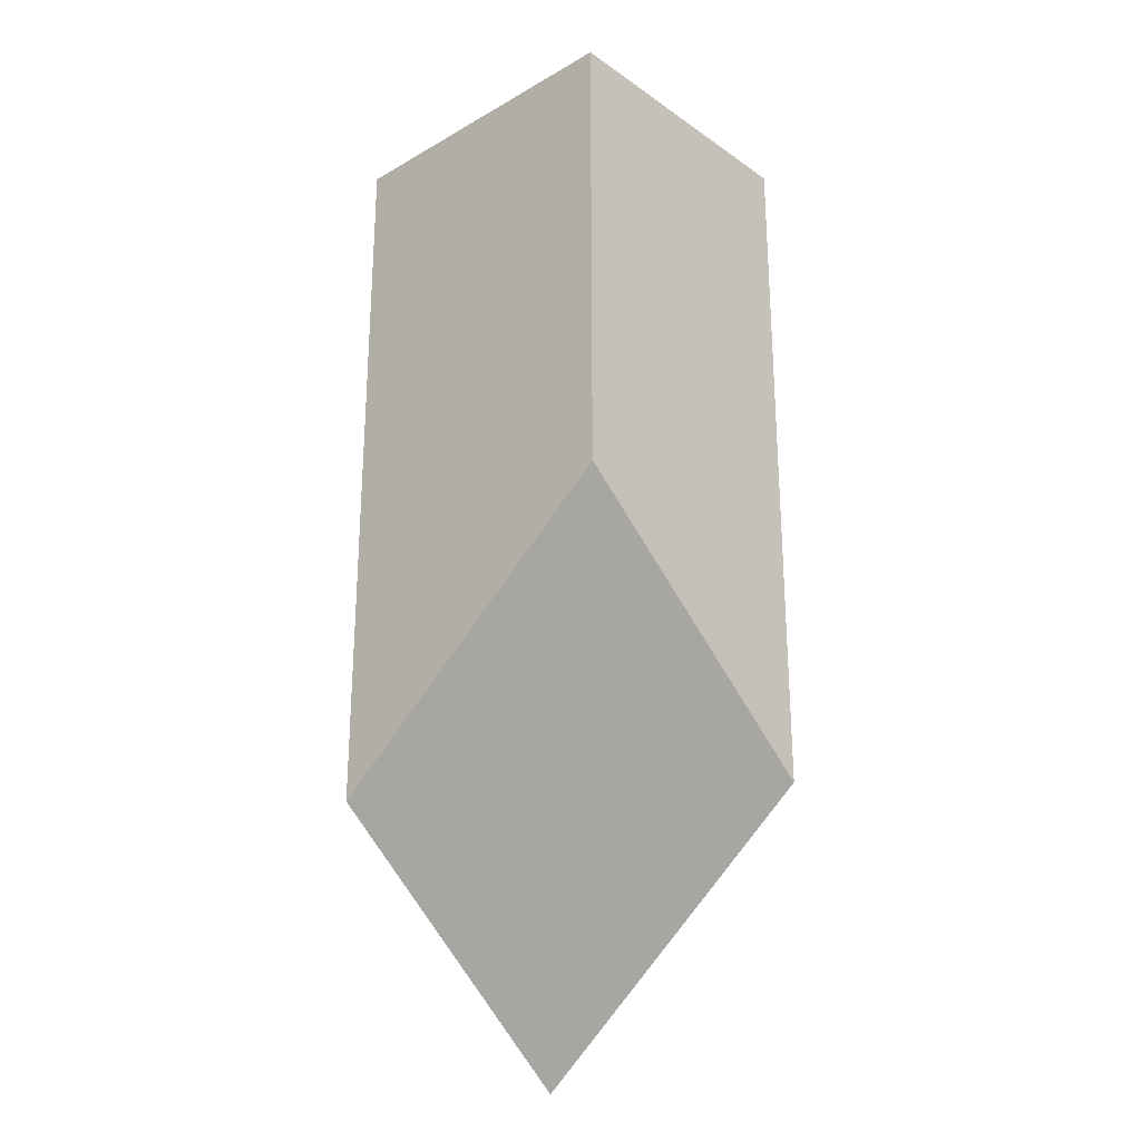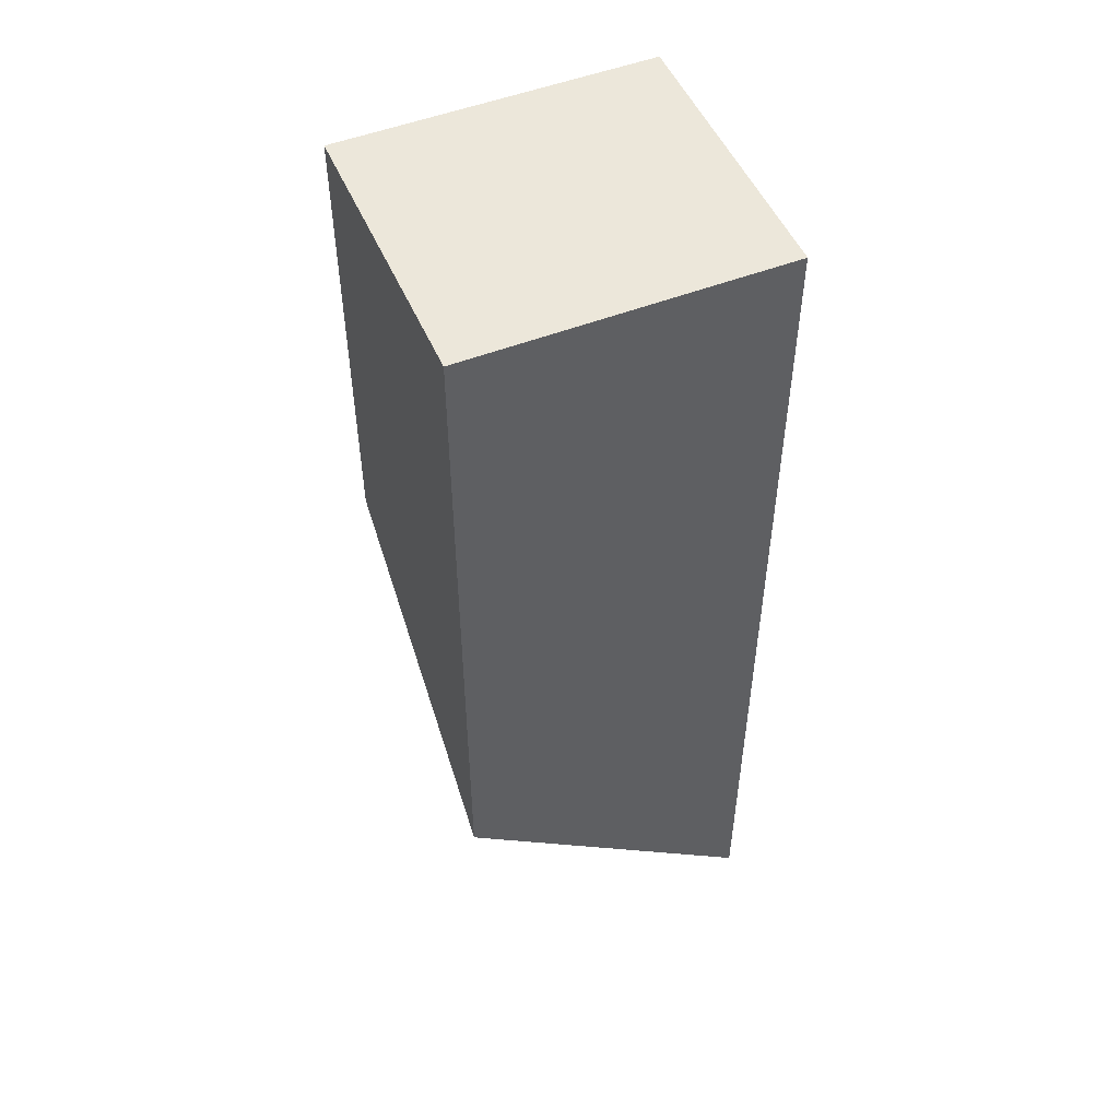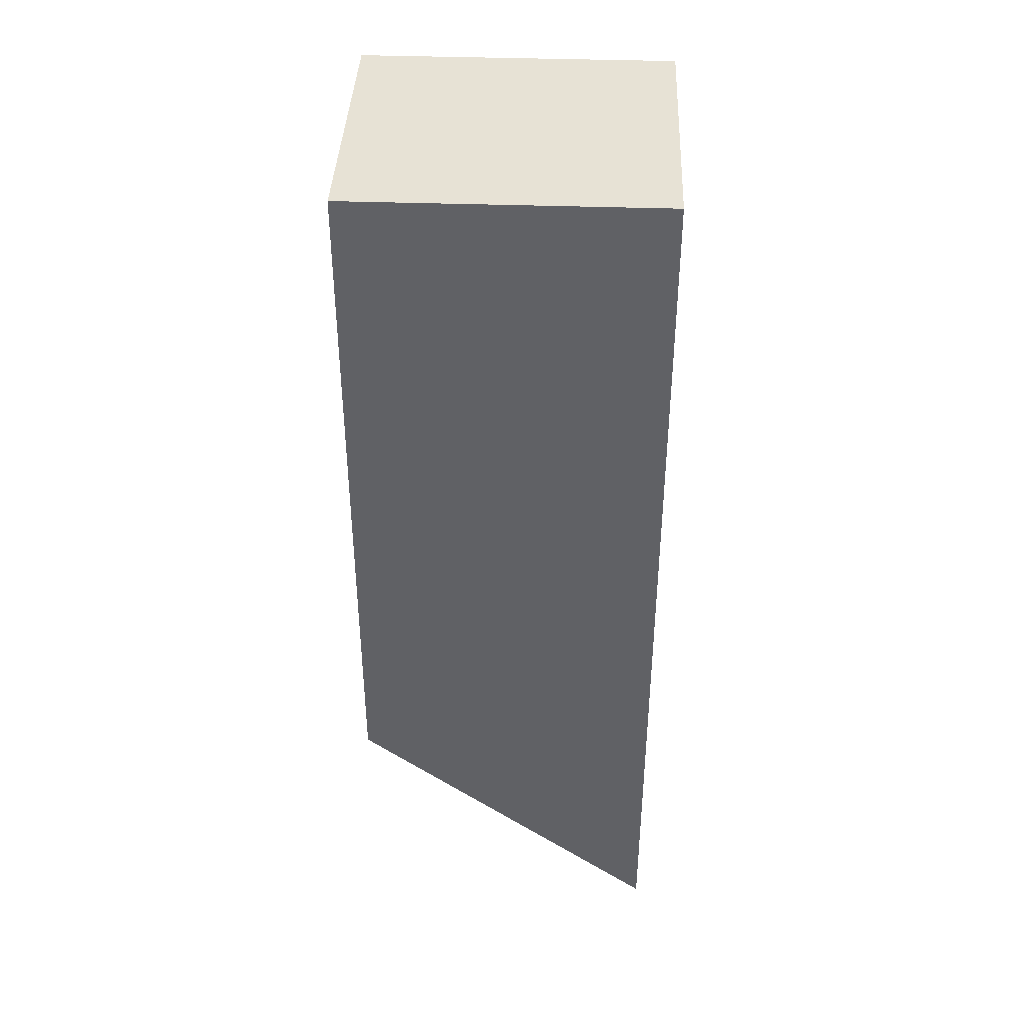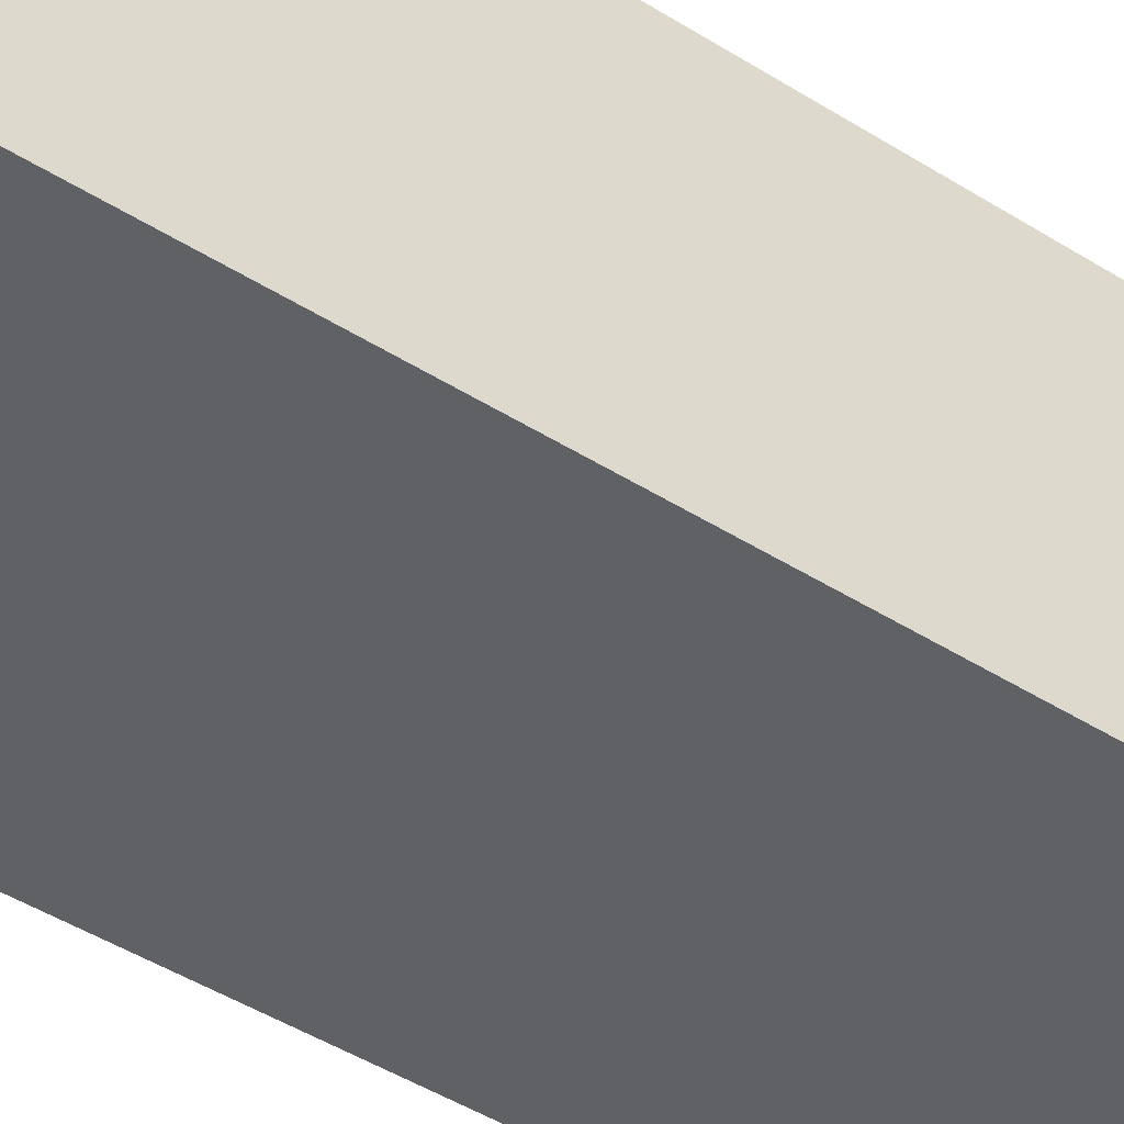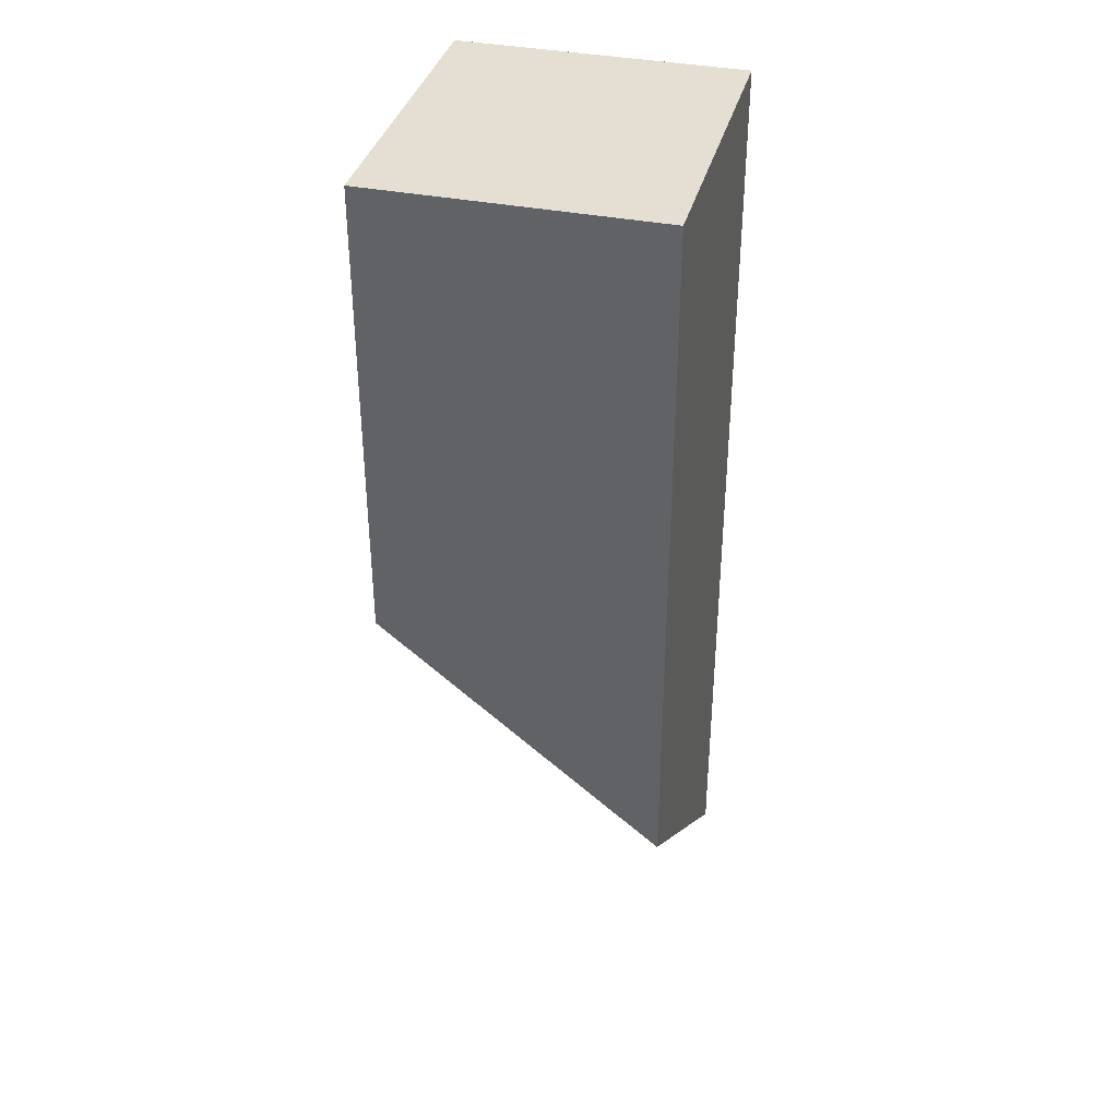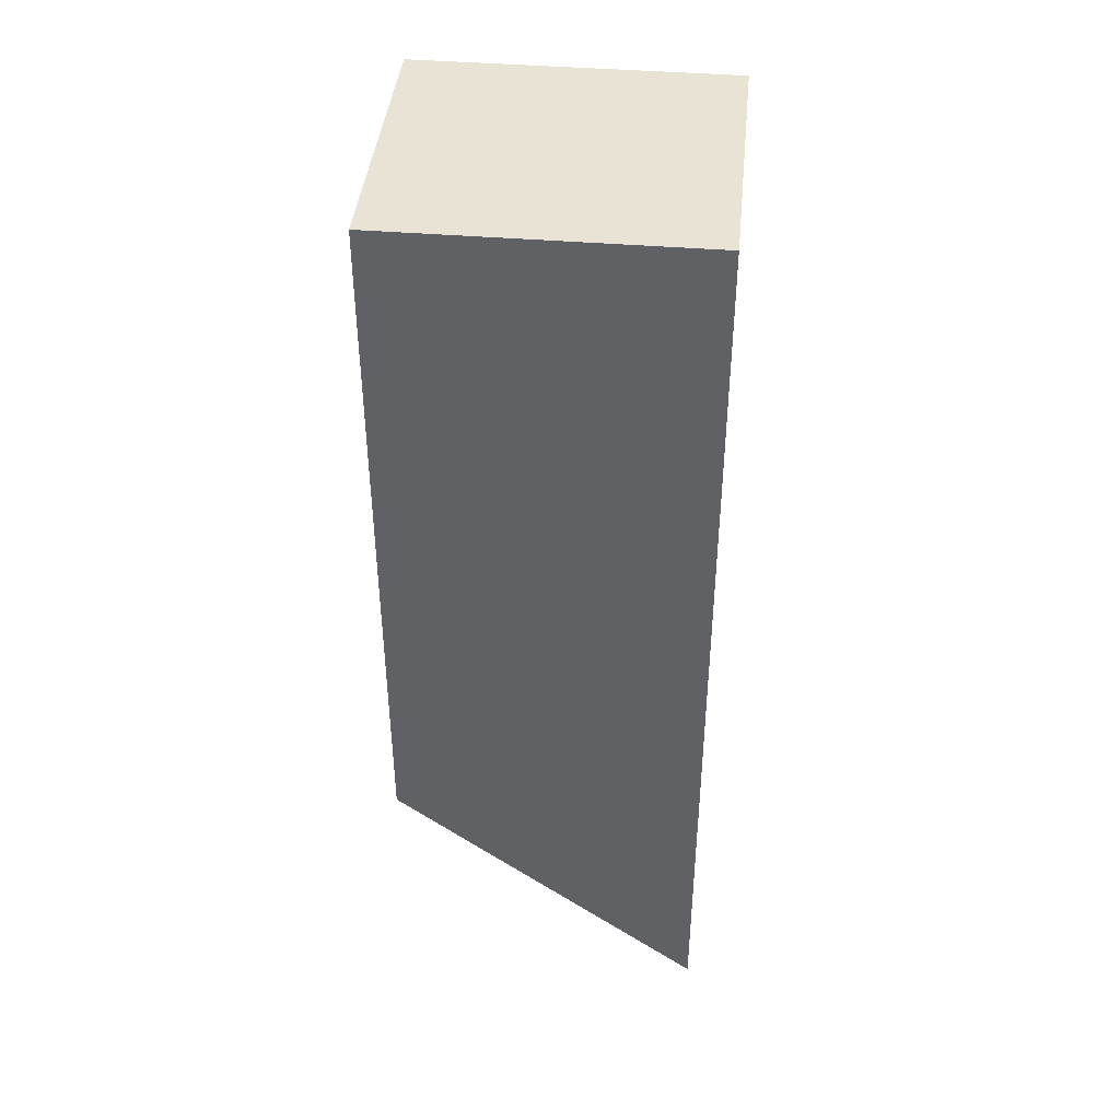
<metadata>
{"format":"obj","ext":"obj","renderer":"f3d","projection":"perspective","resolution":1024,"background":"white","views":[{"elev":-25.2,"azim":42.4,"up":"+Y"},{"elev":51.1,"azim":157.0,"up":"+Y"},{"elev":40.2,"azim":-177.6,"up":"+Y"},{"elev":-46.3,"azim":-125.7,"up":"+Z"},{"elev":37.1,"azim":104.4,"up":"+Y"},{"elev":42.2,"azim":-174.4,"up":"+Y"}]}
</metadata>
<code>
g default
v 231 -130 297
v 231 -281 297
v 231 -381.8 174
v 231 -130 174
v 95.4 -389.7 297
v 231 -81 297
v 158 -81 297
v 158 -130 297
v 157.9 -130 297
v 157.9 -81 297
v 102 -81 297
v 95.39 -81 297
v 95.39 -130 297
v 231 -81 174
v 95.41 -81 174
v 95.42 -490.5 174
g polySurface421
f 1 2 3 4
f 5 2 13
f 6 7 1
f 7 8 1
f 1 8 2
f 10 11 9
f 12 13 11
f 11 13 9
f 8 9 2
f 2 9 13
f 14 6 1 4
f 6 14 7
f 14 15 7
f 7 15 10
f 12 11 15
f 15 11 10
f 7 10 9 8
f 16 15 3
f 14 4 15
f 4 3 15
f 3 2 5 16
f 16 5 15
f 12 15 13
f 5 13 15

</code>
